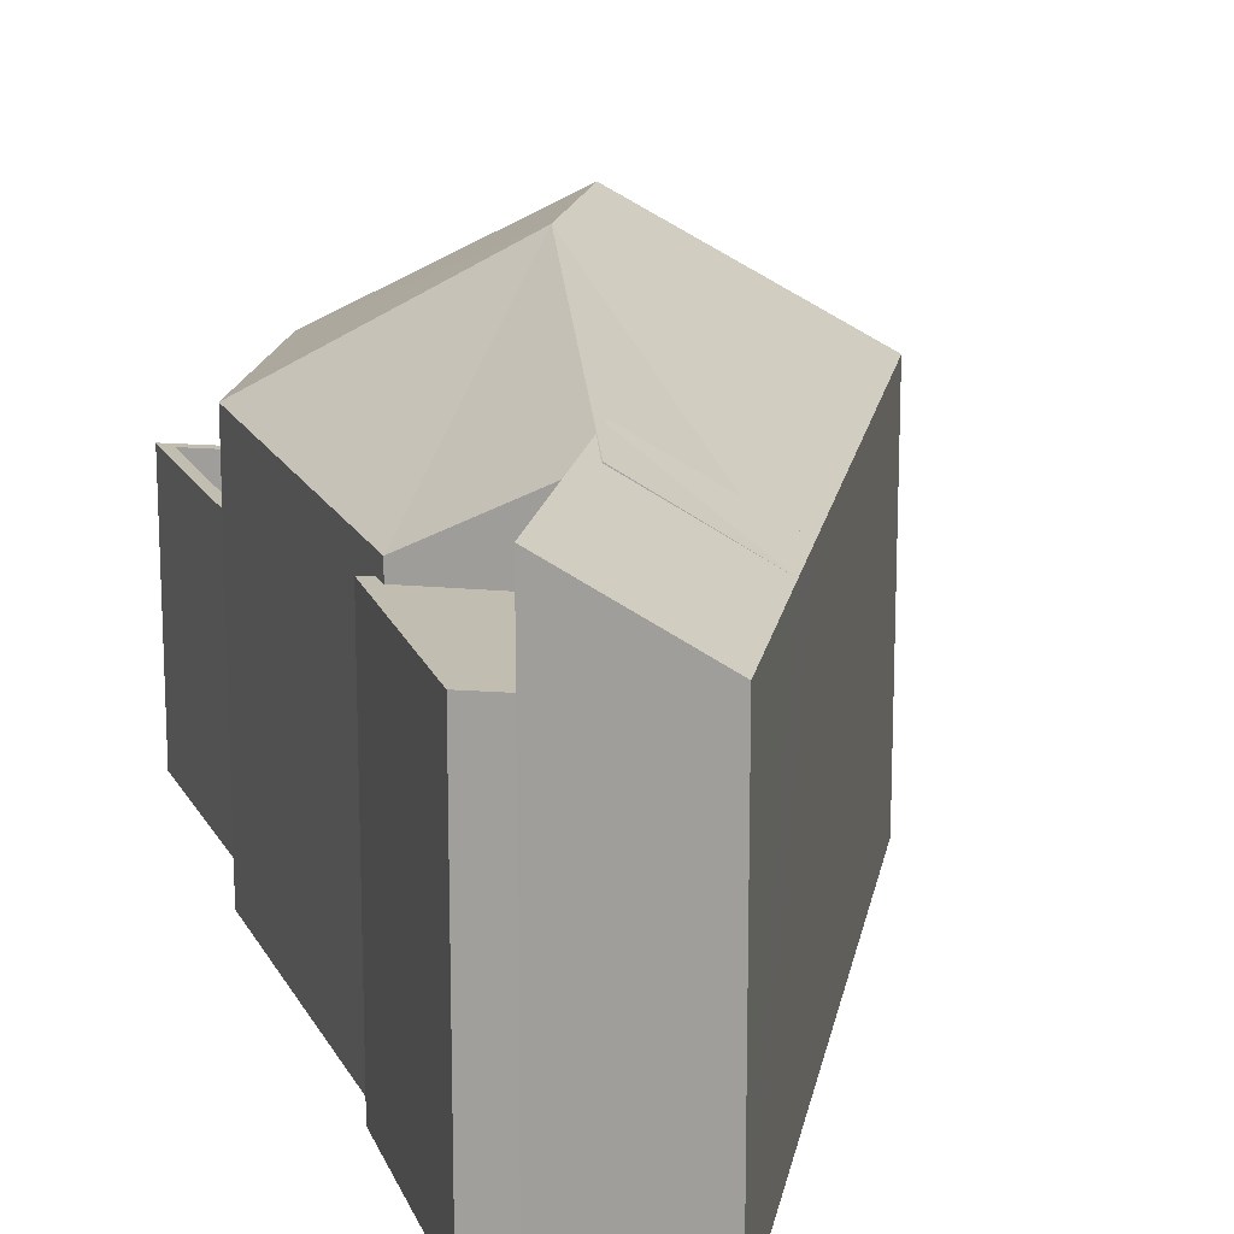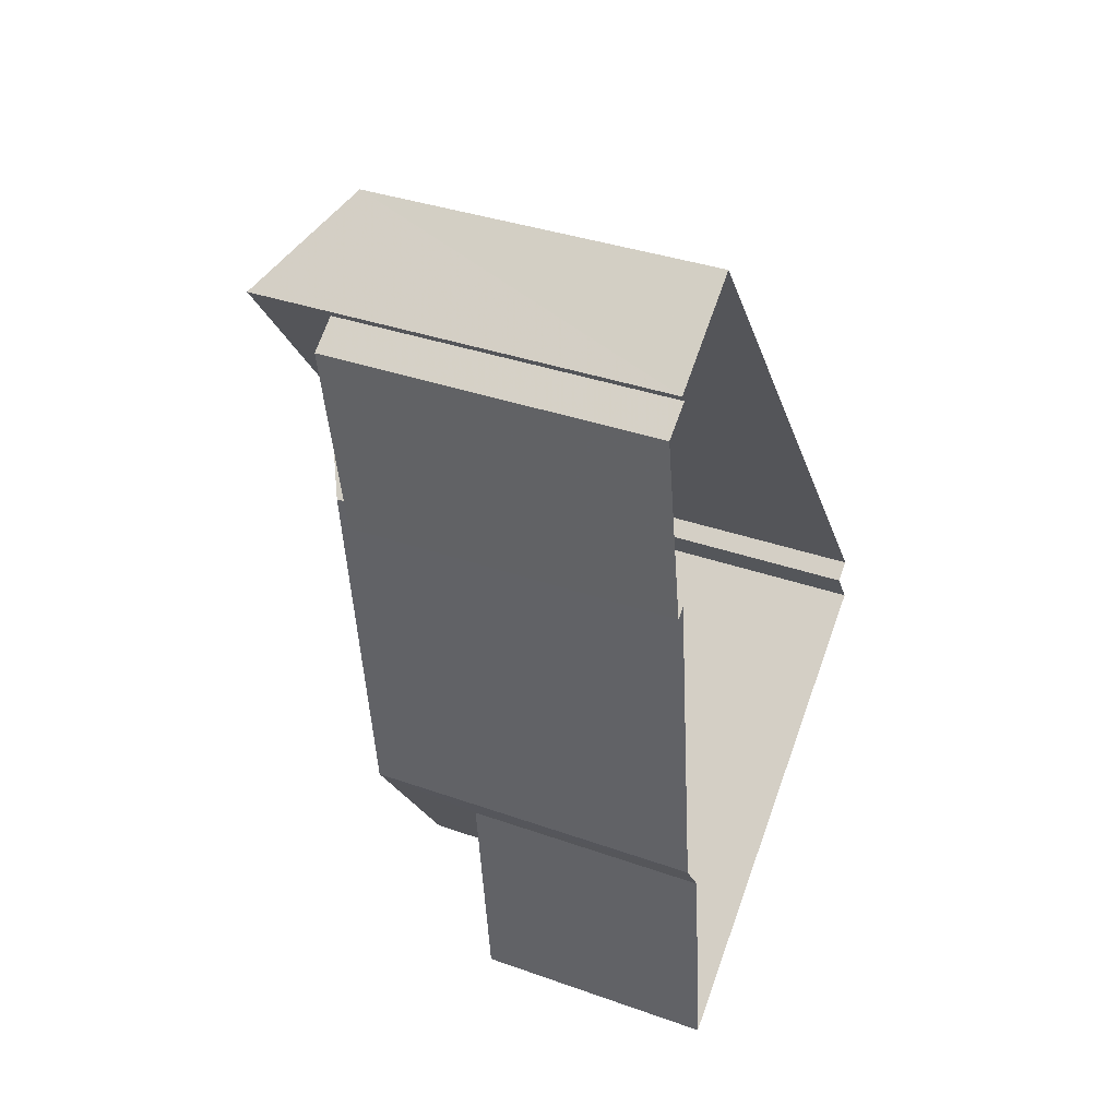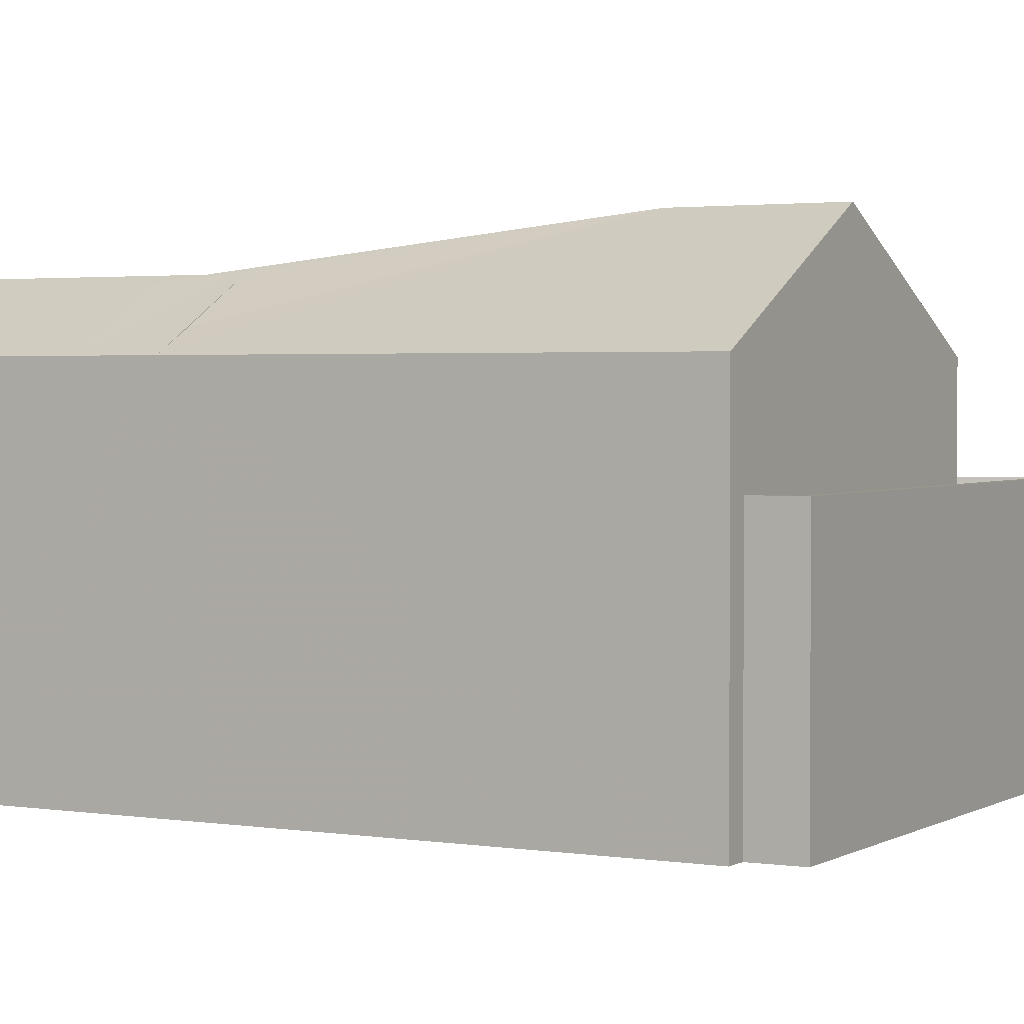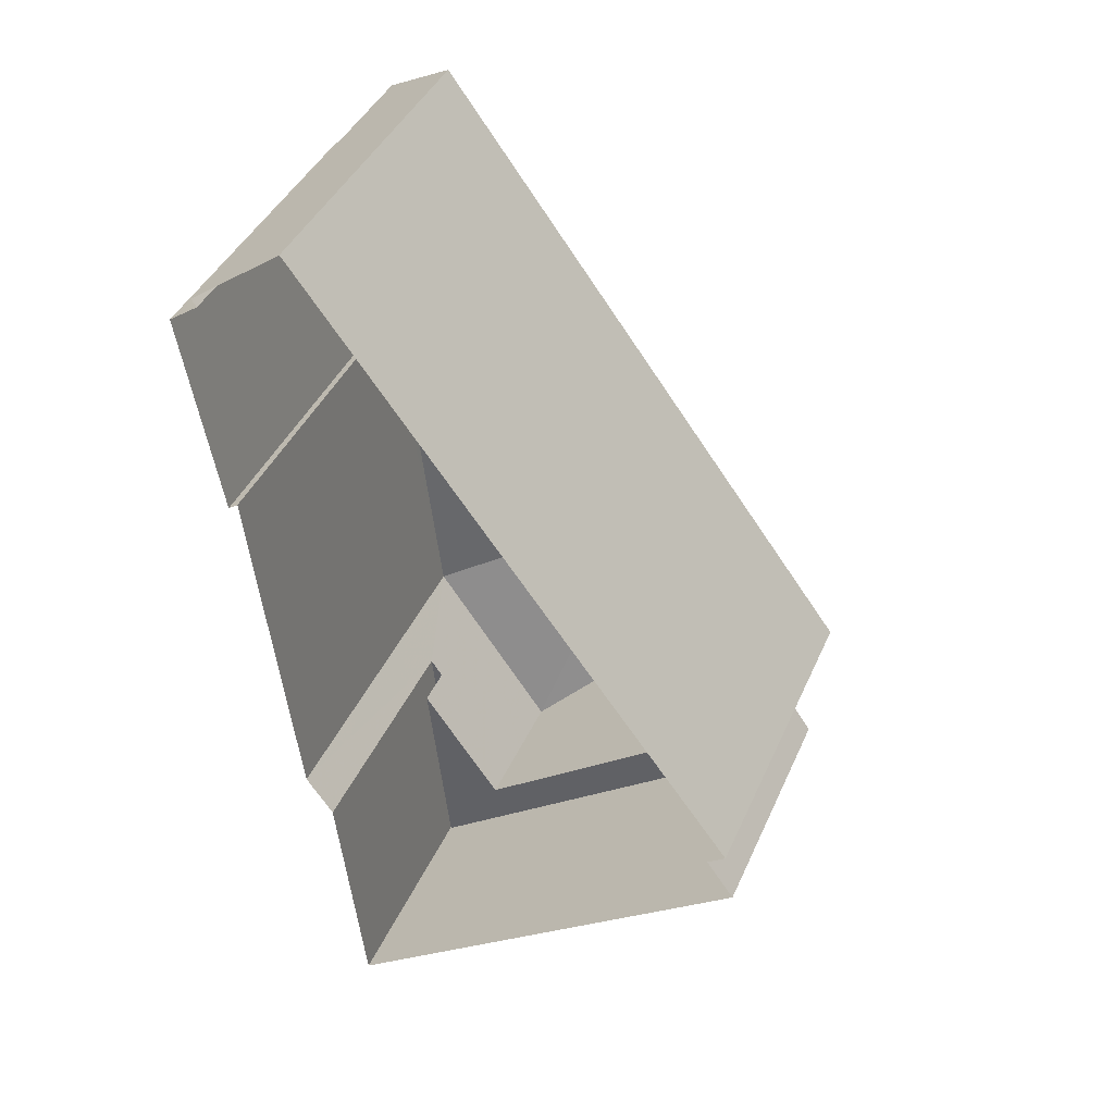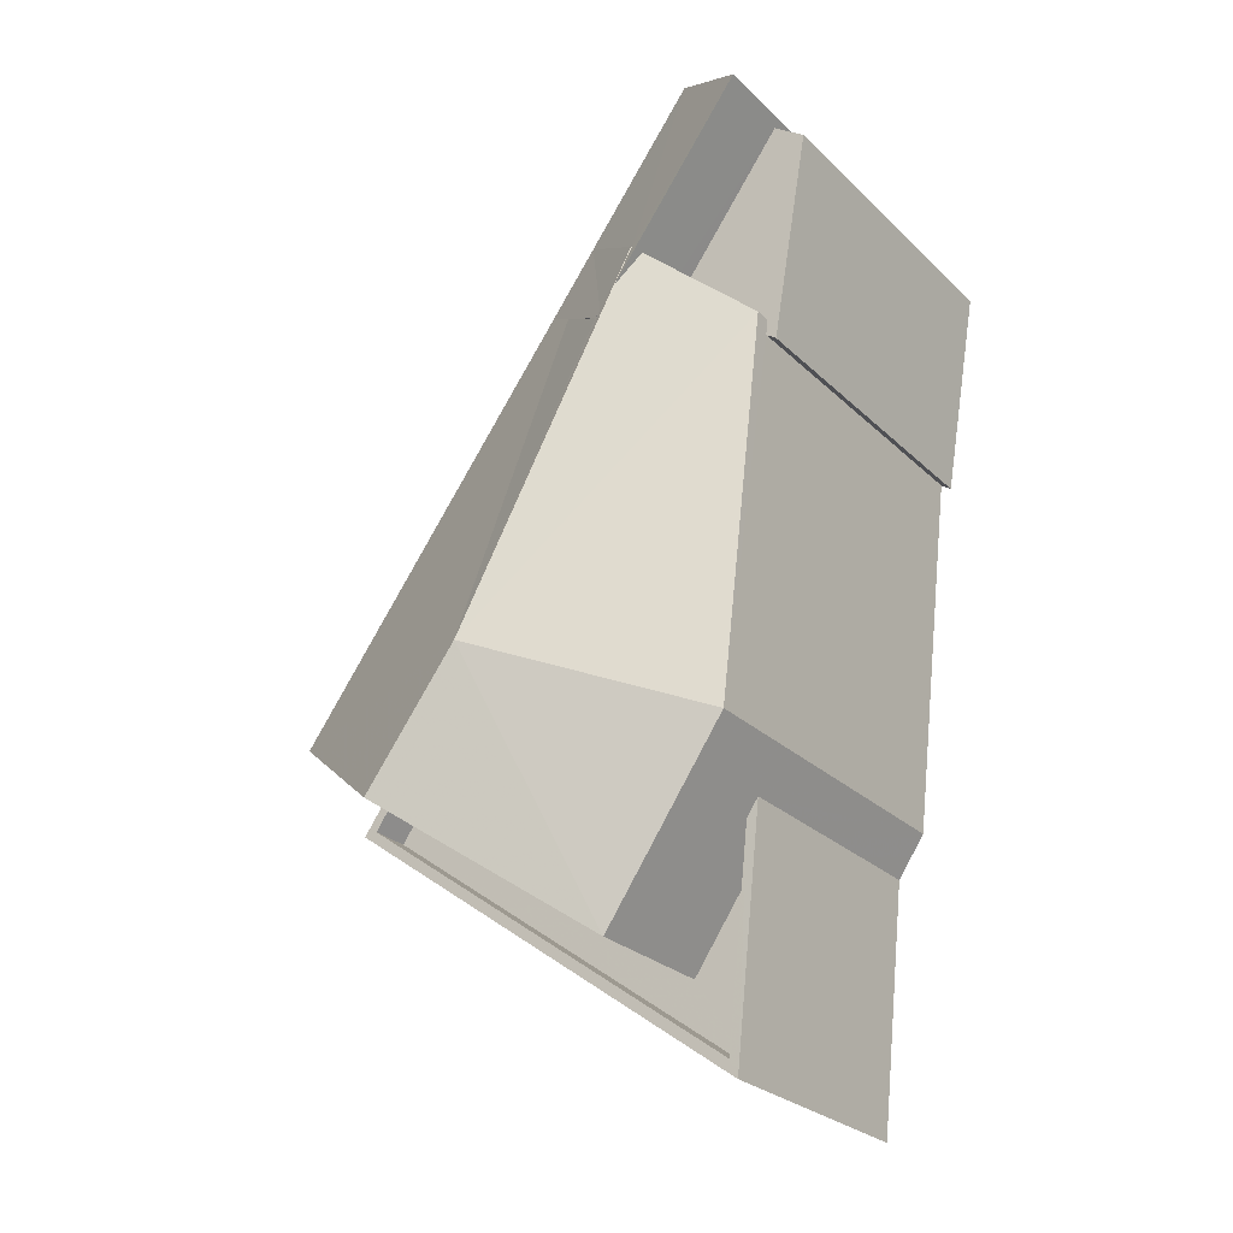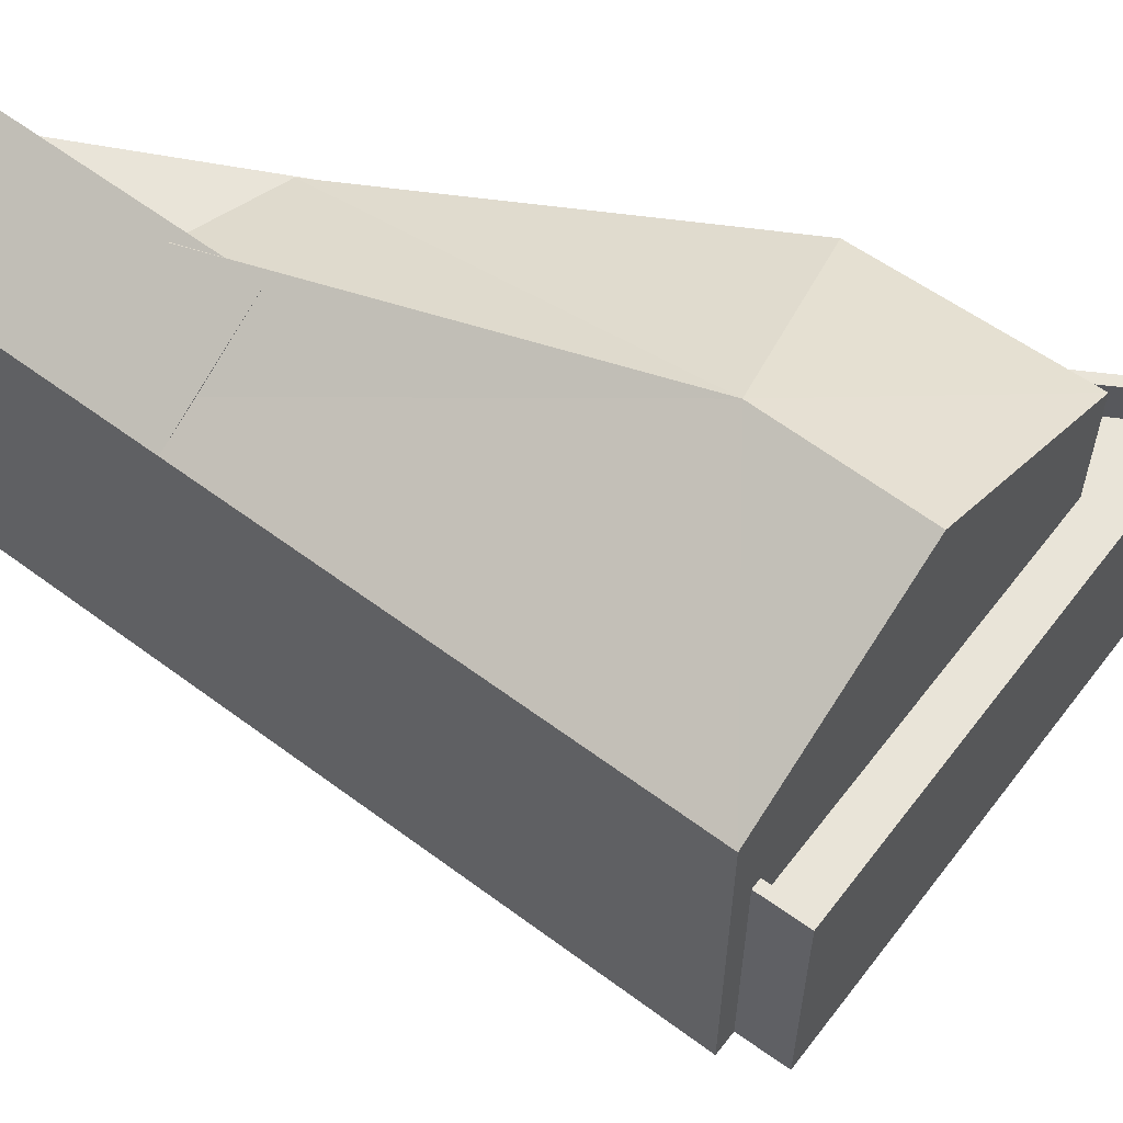
<metadata>
{"format":"obj","ext":"obj","renderer":"f3d","projection":"perspective","resolution":1024,"background":"white","views":[{"elev":16.9,"azim":153.6,"up":"+Z"},{"elev":36.1,"azim":114.9,"up":"+Y"},{"elev":2.3,"azim":-97.2,"up":"+Z"},{"elev":41.1,"azim":-157.7,"up":"+Y"},{"elev":-26.6,"azim":34.8,"up":"+Y"},{"elev":60.7,"azim":-89.1,"up":"+Z"}]}
</metadata>
<code>
v 1.243e+04 -1.558e+04 20.46
v 1.243e+04 -1.557e+04 20.46
v 1.243e+04 -1.557e+04 20.46
v 1.243e+04 -1.557e+04 20.46
v 1.243e+04 -1.557e+04 20.46
v 1.243e+04 -1.558e+04 20.46
v 1.242e+04 -1.558e+04 20.46
v 1.243e+04 -1.559e+04 20.46
v 1.242e+04 -1.558e+04 20.46
v 1.243e+04 -1.559e+04 20.46
v 1.242e+04 -1.558e+04 20.46
v 1.243e+04 -1.558e+04 20.46
v 1.243e+04 -1.559e+04 24.58
v 1.243e+04 -1.559e+04 24.58
v 1.243e+04 -1.559e+04 24.58
v 1.242e+04 -1.558e+04 24.58
v 1.242e+04 -1.558e+04 24.58
v 1.242e+04 -1.558e+04 25.38
v 1.242e+04 -1.558e+04 25.38
v 1.242e+04 -1.558e+04 25.38
v 1.243e+04 -1.559e+04 25.38
v 1.243e+04 -1.559e+04 25.38
v 1.243e+04 -1.559e+04 25.38
v 1.242e+04 -1.558e+04 25.38
v 1.243e+04 -1.559e+04 25.38
v 1.243e+04 -1.558e+04 28.44
v 1.243e+04 -1.558e+04 28.45
v 1.243e+04 -1.558e+04 28.55
v 1.243e+04 -1.558e+04 28.34
v 1.243e+04 -1.558e+04 27.29
v 1.242e+04 -1.558e+04 29.47
v 1.242e+04 -1.558e+04 27.29
v 1.242e+04 -1.558e+04 27.29
v 1.242e+04 -1.558e+04 27.71
v 1.243e+04 -1.558e+04 28.55
v 1.243e+04 -1.557e+04 27.29
v 1.243e+04 -1.558e+04 28.55
v 1.242e+04 -1.559e+04 29.47
v 1.243e+04 -1.558e+04 27.29
v 1.243e+04 -1.559e+04 27.29
v 1.243e+04 -1.557e+04 26.97
v 1.243e+04 -1.558e+04 26.97
v 1.243e+04 -1.557e+04 26.97
v 1.243e+04 -1.558e+04 26.97
v 1.243e+04 -1.558e+04 26.97
v 1.243e+04 -1.558e+04 26.97
v 1.243e+04 -1.557e+04 27.29
v 1.243e+04 -1.557e+04 28.55
v 1.243e+04 -1.558e+04 28.55
v 1.243e+04 -1.558e+04 27.29
f 1 2 3
f 4 2 5
f 1 3 6
f 1 7 5
f 8 9 10
f 11 12 10
f 1 12 11
f 1 11 7
f 11 10 9
f 1 5 2
f 13 14 15
f 16 17 13
f 17 14 13
f 18 19 20
f 21 22 23
f 19 24 20
f 24 22 25
f 25 22 21
f 20 24 25
f 26 27 28
f 29 28 30
f 30 28 31
f 28 27 31
f 32 33 31
f 34 32 31
f 31 35 34
f 36 37 27
f 37 31 27
f 37 35 31
f 31 33 38
f 30 31 39
f 31 40 39
f 38 40 31
f 41 42 43
f 43 44 45
f 45 44 46
f 42 44 43
f 26 47 36
f 28 48 26
f 26 48 47
f 37 32 49
f 37 36 32
f 16 20 17
f 16 18 20
f 15 14 25
f 21 15 25
f 20 25 14
f 17 20 14
f 23 22 8
f 10 23 8
f 8 24 9
f 8 22 24
f 19 9 24
f 19 11 9
f 21 40 13
f 40 21 39
f 39 23 12
f 13 15 21
f 12 23 10
f 21 23 39
f 38 33 40
f 26 36 27
f 50 29 30
f 16 13 18
f 11 19 7
f 13 40 18
f 7 19 33
f 18 40 33
f 19 18 33
f 32 7 33
f 47 5 36
f 36 5 32
f 32 5 7
f 44 30 46
f 1 46 12
f 12 46 39
f 46 30 39
f 44 50 30
f 44 42 50
f 46 6 45
f 46 1 6
f 43 3 2
f 41 43 2
f 43 6 3
f 43 45 6
f 28 29 48
f 48 41 4
f 4 41 2
f 50 42 41
f 29 50 41
f 29 41 48
f 47 4 5
f 47 48 4
f 35 37 49
f 34 49 32
f 34 35 49

</code>
